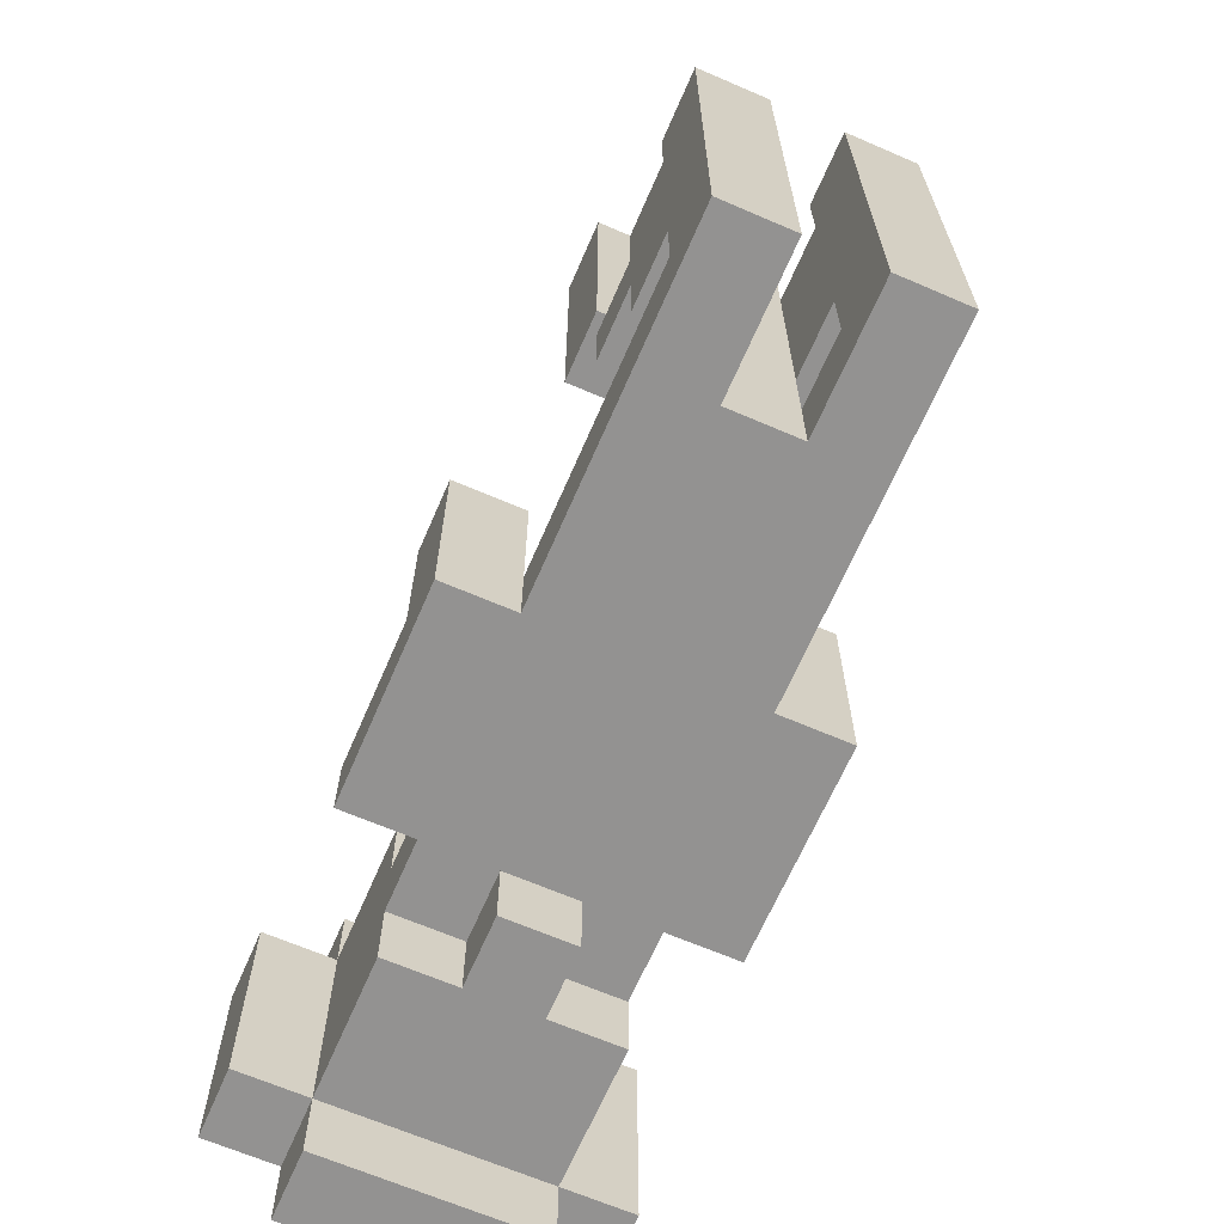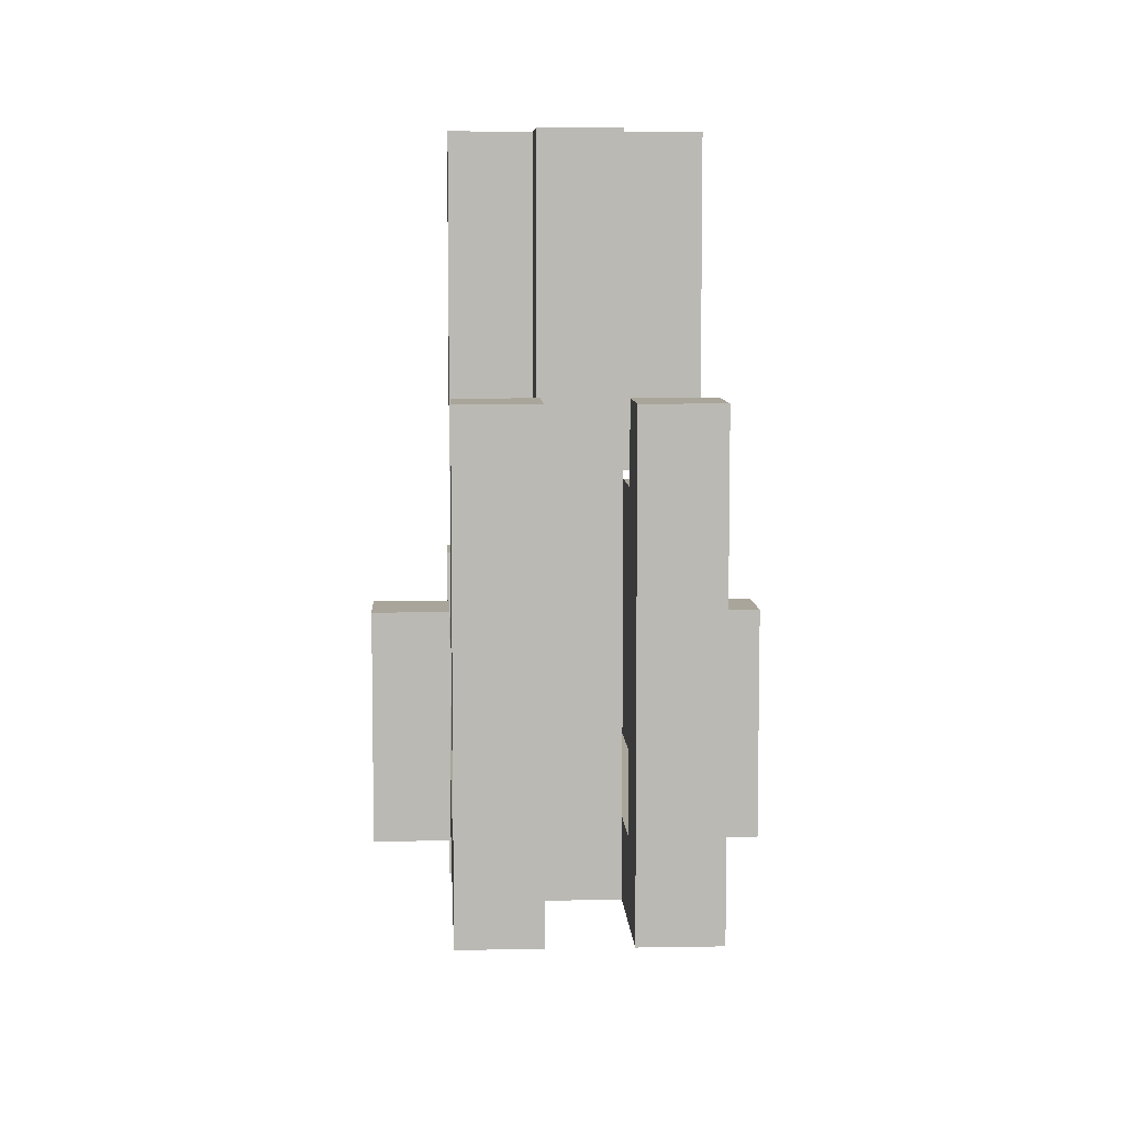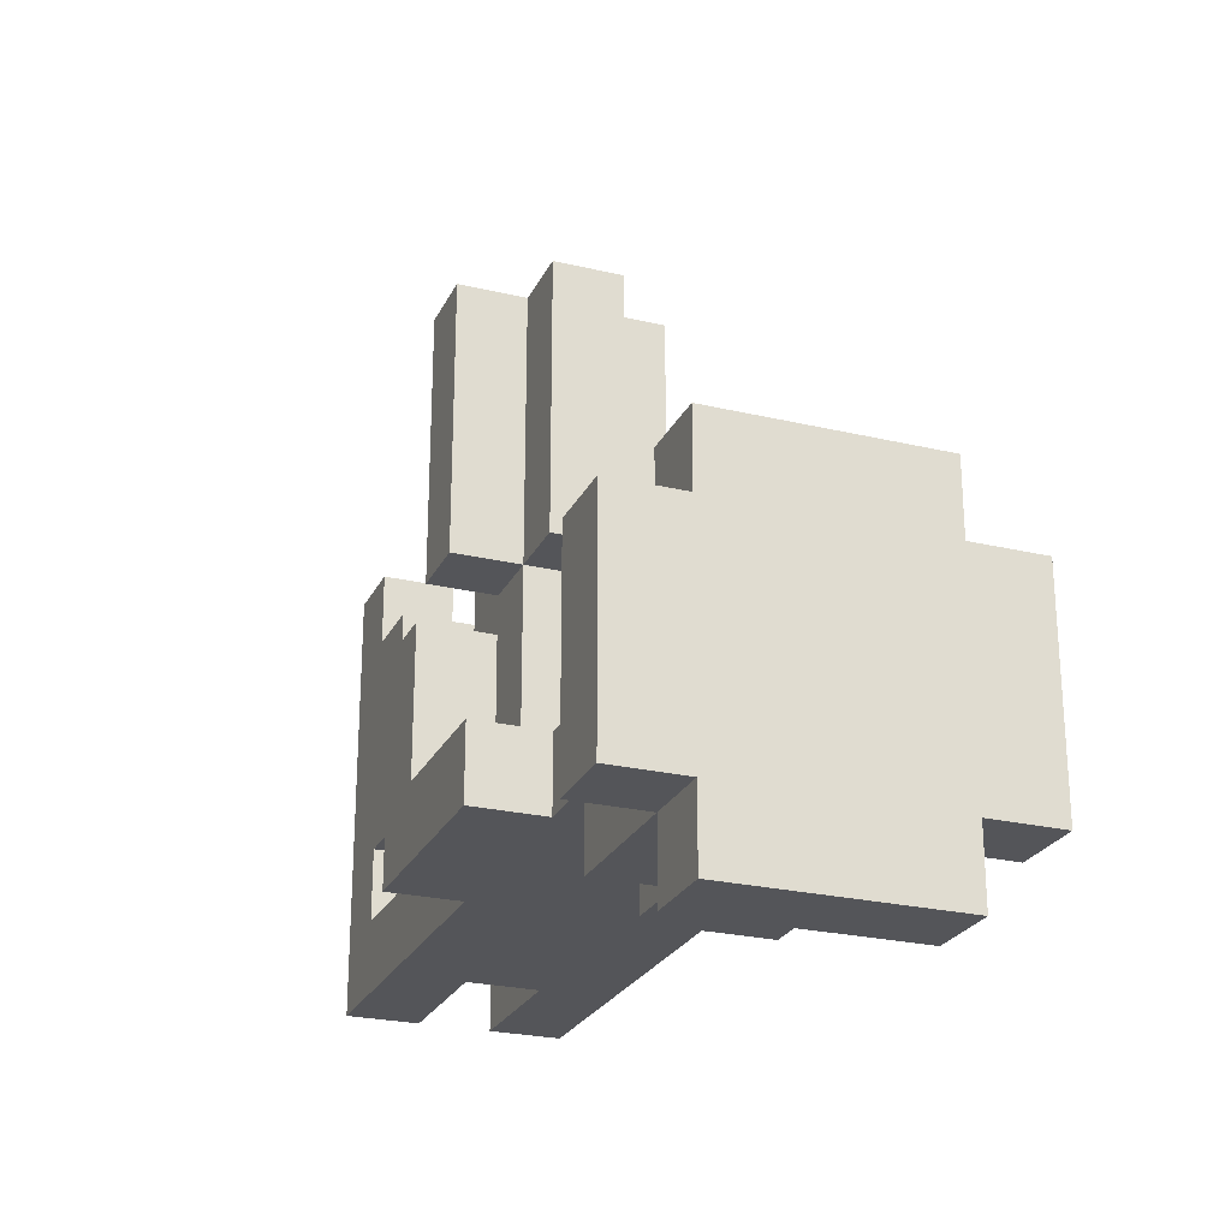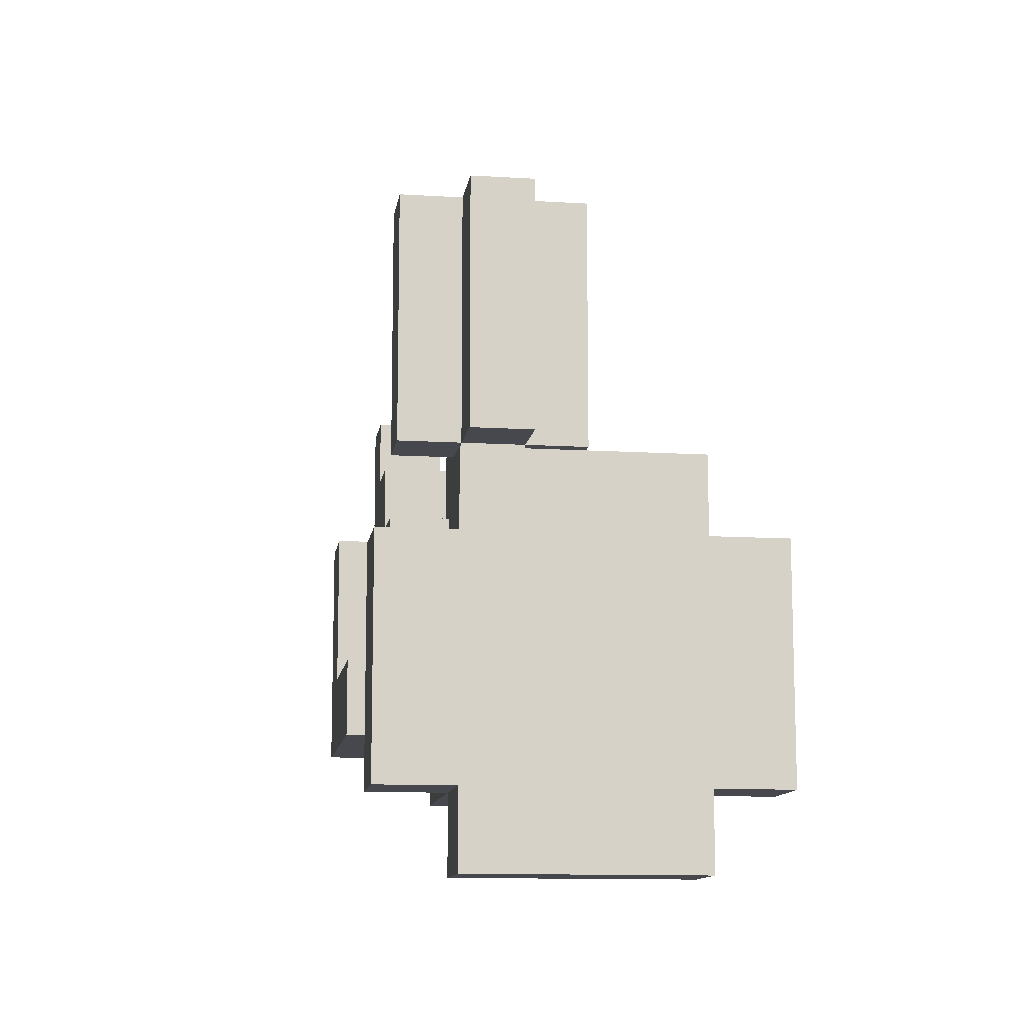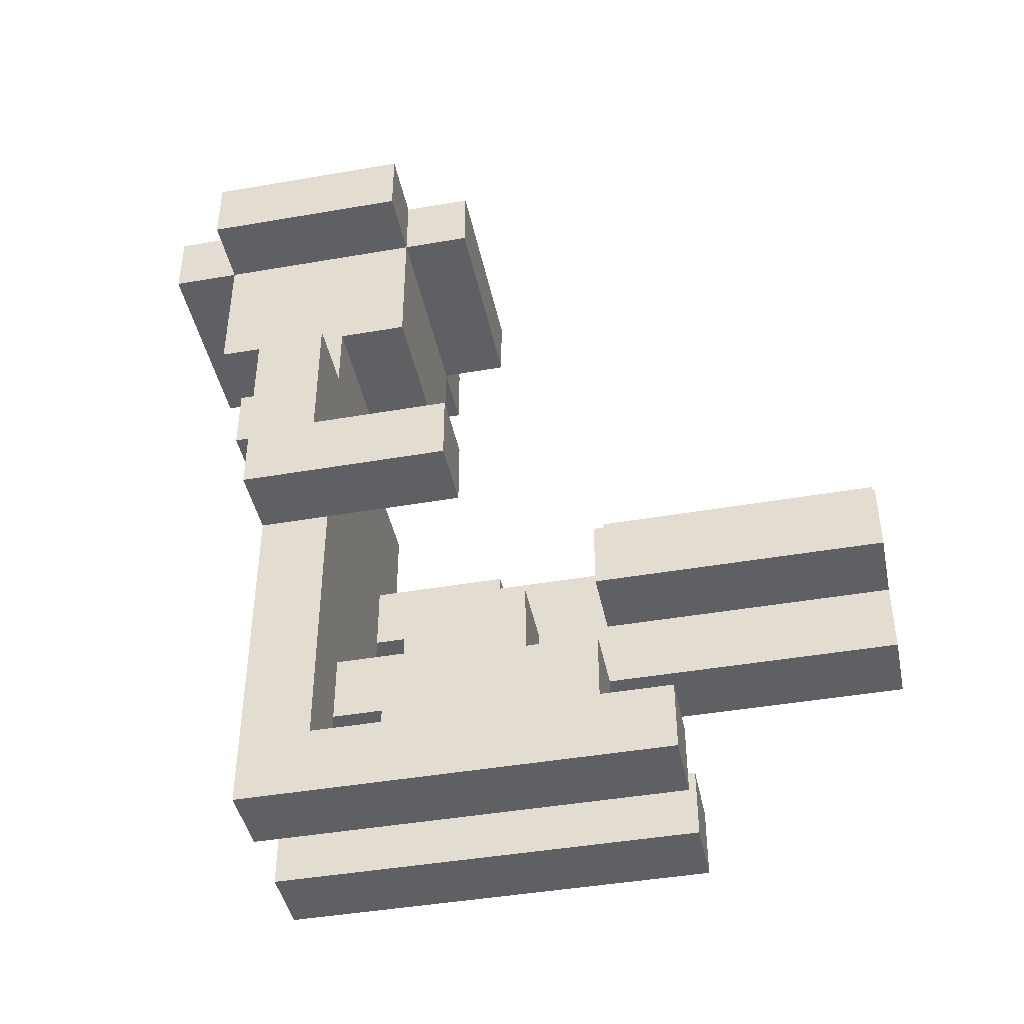
<metadata>
{"format":"obj","ext":"obj","renderer":"f3d","projection":"perspective","resolution":1024,"background":"white","views":[{"elev":-66.4,"azim":-23.4,"up":"+Z"},{"elev":7.5,"azim":-2.9,"up":"+Z"},{"elev":-24.8,"azim":158.9,"up":"+Z"},{"elev":-11.9,"azim":171.7,"up":"+Z"},{"elev":-43.3,"azim":-78.4,"up":"+Y"}]}
</metadata>
<code>
v 15 5 -19
v 15 5 -22
v 15 6 -19
v 15 6 -21
v 15 8 -21
v 15 8 -22
v 15 11 -20
v 15 11 -23
v 15 12 -20
v 15 12 -23
v 16 0 -16
v 16 0 -21
v 16 0 -22
v 16 1 -16
v 16 1 -17
v 16 1 -20
v 16 1 -21
v 16 2 -17
v 16 2 -18
v 16 2 -19
v 16 2 -20
v 16 2 -21
v 16 2 -22
v 16 3 -13
v 16 3 -17
v 16 3 -18
v 16 3 -19
v 16 4 -13
v 16 4 -17
v 16 5 -21
v 16 5 -22
v 16 8 -21
v 16 8 -22
v 16 9 -20
v 16 9 -21
v 16 9 -22
v 16 9 -23
v 16 11 -19
v 16 11 -20
v 16 11 -21
v 16 11 -23
v 16 11 -24
v 16 12 -19
v 16 12 -20
v 16 12 -23
v 16 12 -24
v 17 2 -13
v 17 2 -17
v 17 2 -18
v 17 2 -19
v 17 2 -20
v 17 2 -21
v 17 3 -13
v 17 3 -17
v 17 3 -18
v 17 3 -19
v 17 3 -20
v 17 3 -21
v 17 4 -13
v 17 4 -17
v 17 4 -20
v 17 5 -13
v 17 5 -17
v 17 8 -22
v 17 8 -23
v 17 9 -22
v 17 9 -23
v 18 0 -16
v 18 0 -21
v 18 0 -22
v 18 1 -16
v 18 1 -17
v 18 1 -20
v 18 1 -21
v 18 2 -17
v 18 2 -20
v 18 2 -21
v 18 2 -22
v 18 3 -13
v 18 3 -17
v 18 4 -13
v 18 4 -17
v 19 5 -19
v 19 5 -21
v 19 6 -19
v 19 6 -21
v 16 5 -19
v 16 5 -21
v 16 6 -19
v 16 6 -21
v 17 0 -16
v 17 0 -21
v 17 0 -22
v 17 1 -16
v 17 1 -17
v 17 1 -20
v 17 1 -21
v 17 2 -17
v 17 2 -20
v 17 2 -21
v 17 2 -22
v 17 3 -13
v 17 3 -17
v 17 4 -13
v 17 4 -17
v 18 2 -13
v 18 2 -17
v 18 2 -18
v 18 2 -19
v 18 2 -20
v 18 2 -21
v 18 3 -13
v 18 3 -17
v 18 3 -18
v 18 3 -19
v 18 3 -20
v 18 3 -21
v 18 4 -13
v 18 4 -17
v 18 4 -20
v 18 5 -13
v 18 5 -17
v 18 8 -22
v 18 8 -23
v 18 9 -22
v 18 9 -23
v 19 0 -16
v 19 0 -21
v 19 0 -22
v 19 1 -16
v 19 1 -17
v 19 1 -20
v 19 1 -21
v 19 2 -17
v 19 2 -18
v 19 2 -19
v 19 2 -20
v 19 2 -21
v 19 2 -22
v 19 3 -13
v 19 3 -17
v 19 3 -18
v 19 3 -19
v 19 4 -13
v 19 4 -17
v 19 5 -21
v 19 5 -22
v 19 8 -21
v 19 8 -22
v 19 9 -20
v 19 9 -21
v 19 9 -22
v 19 9 -23
v 19 11 -19
v 19 11 -20
v 19 11 -21
v 19 11 -23
v 19 11 -24
v 19 12 -19
v 19 12 -20
v 19 12 -23
v 19 12 -24
v 20 5 -19
v 20 5 -22
v 20 6 -19
v 20 6 -21
v 20 8 -21
v 20 8 -22
v 20 11 -20
v 20 11 -23
v 20 12 -20
v 20 12 -23
v 16 3 -13
v 16 4 -13
v 17 2 -13
v 17 3 -13
v 17 4 -13
v 17 5 -13
v 18 2 -13
v 18 3 -13
v 18 4 -13
v 18 5 -13
v 19 3 -13
v 19 4 -13
v 16 0 -16
v 16 1 -16
v 17 0 -16
v 17 1 -16
v 18 0 -16
v 18 1 -16
v 19 0 -16
v 19 1 -16
v 16 1 -17
v 16 2 -17
v 17 1 -17
v 17 2 -17
v 17 3 -17
v 17 4 -17
v 18 1 -17
v 18 2 -17
v 18 3 -17
v 18 4 -17
v 19 1 -17
v 19 2 -17
v 16 2 -18
v 16 3 -18
v 17 2 -18
v 17 3 -18
v 18 2 -18
v 18 3 -18
v 19 2 -18
v 19 3 -18
v 15 5 -19
v 15 6 -19
v 16 5 -19
v 16 6 -19
v 16 11 -19
v 16 12 -19
v 19 5 -19
v 19 6 -19
v 19 11 -19
v 19 12 -19
v 20 5 -19
v 20 6 -19
v 15 11 -20
v 15 12 -20
v 16 9 -20
v 16 11 -20
v 16 12 -20
v 19 9 -20
v 19 11 -20
v 19 12 -20
v 20 11 -20
v 20 12 -20
v 15 6 -21
v 15 8 -21
v 16 1 -21
v 16 2 -21
v 16 5 -21
v 16 6 -21
v 16 7 -21
v 16 8 -21
v 16 9 -21
v 17 1 -21
v 17 2 -21
v 17 3 -21
v 17 7 -21
v 17 8 -21
v 17 9 -21
v 18 1 -21
v 18 2 -21
v 18 3 -21
v 18 7 -21
v 18 8 -21
v 18 9 -21
v 19 1 -21
v 19 2 -21
v 19 5 -21
v 19 6 -21
v 19 7 -21
v 19 8 -21
v 19 9 -21
v 20 6 -21
v 20 8 -21
v 16 3 -17
v 16 4 -17
v 17 3 -17
v 17 4 -17
v 17 5 -17
v 18 3 -17
v 18 4 -17
v 18 5 -17
v 19 3 -17
v 19 4 -17
v 16 2 -19
v 16 3 -19
v 17 2 -19
v 17 3 -19
v 18 2 -19
v 18 3 -19
v 19 2 -19
v 19 3 -19
v 16 1 -20
v 16 2 -20
v 17 1 -20
v 17 2 -20
v 17 3 -20
v 17 4 -20
v 18 1 -20
v 18 2 -20
v 18 3 -20
v 18 4 -20
v 19 1 -20
v 19 2 -20
v 15 5 -22
v 15 8 -22
v 16 0 -22
v 16 2 -22
v 16 5 -22
v 16 6 -22
v 16 7 -22
v 16 8 -22
v 16 9 -22
v 17 0 -22
v 17 2 -22
v 17 7 -22
v 17 8 -22
v 17 9 -22
v 18 0 -22
v 18 2 -22
v 18 7 -22
v 18 8 -22
v 18 9 -22
v 19 0 -22
v 19 2 -22
v 19 5 -22
v 19 6 -22
v 19 7 -22
v 19 8 -22
v 19 9 -22
v 20 5 -22
v 20 8 -22
v 15 11 -23
v 15 12 -23
v 16 9 -23
v 16 11 -23
v 16 12 -23
v 17 8 -23
v 17 9 -23
v 18 8 -23
v 18 9 -23
v 19 9 -23
v 19 11 -23
v 19 12 -23
v 20 11 -23
v 20 12 -23
v 16 11 -24
v 16 12 -24
v 19 11 -24
v 19 12 -24
v 16 0 -16
v 17 0 -16
v 18 0 -16
v 19 0 -16
v 16 0 -21
v 17 0 -21
v 18 0 -21
v 19 0 -21
v 16 0 -22
v 17 0 -22
v 18 0 -22
v 19 0 -22
v 17 2 -13
v 18 2 -13
v 17 2 -17
v 18 2 -17
v 17 2 -20
v 18 2 -20
v 17 2 -21
v 18 2 -21
v 17 2 -22
v 18 2 -22
v 16 3 -13
v 17 3 -13
v 18 3 -13
v 19 3 -13
v 16 3 -17
v 17 3 -17
v 18 3 -17
v 19 3 -17
v 17 4 -13
v 18 4 -13
v 17 4 -17
v 18 4 -17
v 15 5 -19
v 16 5 -19
v 19 5 -19
v 20 5 -19
v 16 5 -21
v 19 5 -21
v 15 5 -22
v 16 5 -22
v 19 5 -22
v 20 5 -22
v 17 8 -22
v 18 8 -22
v 17 8 -23
v 18 8 -23
v 16 9 -20
v 19 9 -20
v 16 9 -21
v 17 9 -21
v 18 9 -21
v 19 9 -21
v 16 9 -22
v 17 9 -22
v 18 9 -22
v 19 9 -22
v 16 9 -23
v 17 9 -23
v 18 9 -23
v 19 9 -23
v 16 11 -19
v 19 11 -19
v 15 11 -20
v 16 11 -20
v 19 11 -20
v 20 11 -20
v 16 11 -21
v 19 11 -21
v 15 11 -23
v 16 11 -23
v 19 11 -23
v 20 11 -23
v 16 11 -24
v 19 11 -24
v 16 1 -16
v 17 1 -16
v 18 1 -16
v 19 1 -16
v 16 1 -17
v 17 1 -17
v 18 1 -17
v 19 1 -17
v 16 1 -20
v 17 1 -20
v 18 1 -20
v 19 1 -20
v 16 1 -21
v 17 1 -21
v 18 1 -21
v 19 1 -21
v 16 2 -17
v 17 2 -17
v 18 2 -17
v 19 2 -17
v 16 2 -18
v 17 2 -18
v 18 2 -18
v 19 2 -18
v 16 2 -19
v 17 2 -19
v 18 2 -19
v 19 2 -19
v 16 2 -20
v 17 2 -20
v 18 2 -20
v 19 2 -20
v 17 3 -13
v 18 3 -13
v 17 3 -17
v 18 3 -17
v 16 3 -18
v 17 3 -18
v 18 3 -18
v 19 3 -18
v 16 3 -19
v 17 3 -19
v 18 3 -19
v 19 3 -19
v 17 3 -20
v 18 3 -20
v 17 3 -21
v 18 3 -21
v 16 4 -13
v 17 4 -13
v 18 4 -13
v 19 4 -13
v 16 4 -17
v 17 4 -17
v 18 4 -17
v 19 4 -17
v 17 4 -20
v 18 4 -20
v 17 5 -13
v 18 5 -13
v 17 5 -17
v 18 5 -17
v 15 6 -19
v 16 6 -19
v 19 6 -19
v 20 6 -19
v 15 6 -21
v 16 6 -21
v 19 6 -21
v 20 6 -21
v 15 8 -21
v 16 8 -21
v 19 8 -21
v 20 8 -21
v 15 8 -22
v 16 8 -22
v 19 8 -22
v 20 8 -22
v 16 12 -19
v 19 12 -19
v 15 12 -20
v 16 12 -20
v 19 12 -20
v 20 12 -20
v 15 12 -23
v 16 12 -23
v 19 12 -23
v 20 12 -23
v 16 12 -24
v 19 12 -24
f 3 2 1
f 4 2 3
f 5 2 4
f 6 2 5
f 9 8 7
f 10 8 9
f 14 12 11
f 15 12 14
f 16 12 15
f 17 13 12
f 17 12 16
f 18 16 15
f 19 16 18
f 20 16 19
f 21 16 20
f 22 13 17
f 23 13 22
f 26 20 19
f 27 20 26
f 28 25 24
f 29 25 28
f 30 23 22
f 31 23 30
f 35 33 32
f 36 33 35
f 39 35 34
f 40 36 35
f 40 37 36
f 40 35 39
f 41 37 40
f 43 39 38
f 44 39 43
f 45 42 41
f 46 42 45
f 53 48 47
f 53 49 48
f 54 49 53
f 55 49 54
f 56 52 51
f 56 51 50
f 57 52 56
f 58 52 57
f 60 55 54
f 60 57 56
f 60 56 55
f 61 57 60
f 62 60 59
f 63 60 62
f 66 65 64
f 67 65 66
f 71 69 68
f 72 69 71
f 73 69 72
f 74 70 69
f 74 69 73
f 75 73 72
f 76 73 75
f 77 70 74
f 78 70 77
f 81 80 79
f 82 80 81
f 85 84 83
f 86 84 85
f 87 88 89
f 89 88 90
f 91 92 94
f 94 92 95
f 95 92 96
f 92 93 97
f 96 92 97
f 95 96 98
f 98 96 99
f 97 93 100
f 100 93 101
f 102 103 104
f 104 103 105
f 106 107 112
f 107 108 112
f 112 108 113
f 113 108 114
f 110 111 115
f 109 110 115
f 115 111 116
f 116 111 117
f 113 114 119
f 115 116 119
f 114 115 119
f 119 116 120
f 118 119 121
f 121 119 122
f 123 124 125
f 125 124 126
f 127 128 130
f 130 128 131
f 131 128 132
f 128 129 133
f 132 128 133
f 131 132 134
f 134 132 135
f 135 132 136
f 136 132 137
f 133 129 138
f 138 129 139
f 135 136 142
f 142 136 143
f 140 141 144
f 144 141 145
f 138 139 146
f 146 139 147
f 148 149 151
f 151 149 152
f 150 151 155
f 151 152 156
f 152 153 156
f 155 151 156
f 156 153 157
f 154 155 159
f 159 155 160
f 157 158 161
f 161 158 162
f 163 164 165
f 165 164 166
f 166 164 167
f 167 164 168
f 169 170 171
f 171 170 172
f 176 174 173
f 177 174 176
f 179 176 175
f 180 176 179
f 181 178 177
f 182 178 181
f 183 181 180
f 184 181 183
f 187 186 185
f 188 186 187
f 191 190 189
f 192 190 191
f 195 194 193
f 196 194 195
f 201 198 197
f 202 198 201
f 203 200 199
f 204 200 203
f 207 206 205
f 208 206 207
f 211 210 209
f 212 210 211
f 215 214 213
f 216 214 215
f 221 218 217
f 222 218 221
f 223 220 219
f 224 220 223
f 228 226 225
f 229 226 228
f 230 228 227
f 231 228 230
f 233 232 231
f 234 232 233
f 240 236 235
f 241 236 240
f 242 236 241
f 244 238 237
f 245 239 238
f 245 238 244
f 246 239 245
f 247 241 240
f 247 242 241
f 248 243 242
f 248 242 247
f 249 243 248
f 252 239 246
f 253 247 240
f 253 248 247
f 254 249 248
f 254 248 253
f 255 249 254
f 256 251 250
f 257 252 251
f 257 251 256
f 258 240 239
f 258 252 257
f 258 239 252
f 259 253 240
f 259 240 258
f 260 254 253
f 260 253 259
f 261 255 254
f 261 254 260
f 262 255 261
f 263 261 260
f 263 260 259
f 264 261 263
f 265 266 267
f 267 266 268
f 268 269 271
f 271 269 272
f 270 271 273
f 273 271 274
f 275 276 277
f 277 276 278
f 279 280 281
f 281 280 282
f 283 284 285
f 285 284 286
f 287 288 291
f 291 288 292
f 289 290 293
f 293 290 294
f 295 296 299
f 299 296 300
f 300 296 301
f 301 296 302
f 297 298 304
f 298 299 305
f 304 298 305
f 300 301 306
f 301 302 306
f 302 303 307
f 306 302 307
f 307 303 308
f 305 299 310
f 300 306 311
f 306 307 311
f 311 307 312
f 309 310 314
f 310 299 315
f 314 310 315
f 299 300 316
f 315 299 316
f 300 311 317
f 316 300 317
f 311 312 318
f 317 311 318
f 312 313 319
f 318 312 319
f 319 313 320
f 317 318 321
f 318 319 321
f 316 317 321
f 321 319 322
f 323 324 326
f 326 324 327
f 325 326 329
f 328 329 330
f 329 326 331
f 330 329 331
f 331 326 332
f 332 326 333
f 333 334 335
f 335 334 336
f 337 338 339
f 339 338 340
f 345 342 341
f 346 342 345
f 347 344 343
f 348 344 347
f 349 346 345
f 350 346 349
f 351 348 347
f 352 348 351
f 355 354 353
f 356 354 355
f 357 356 355
f 358 356 357
f 359 358 357
f 360 358 359
f 361 360 359
f 362 360 361
f 367 364 363
f 368 364 367
f 369 366 365
f 370 366 369
f 373 372 371
f 374 372 373
f 379 376 375
f 380 378 377
f 381 379 375
f 382 379 381
f 383 378 380
f 384 378 383
f 387 386 385
f 388 386 387
f 391 390 389
f 392 390 391
f 393 390 392
f 394 390 393
f 399 396 395
f 400 396 399
f 401 398 397
f 402 398 401
f 406 404 403
f 407 404 406
f 409 406 405
f 410 408 407
f 411 409 405
f 412 409 411
f 413 408 410
f 414 408 413
f 415 413 412
f 416 413 415
f 417 418 421
f 421 418 422
f 419 420 423
f 423 420 424
f 425 426 429
f 429 426 430
f 427 428 431
f 431 428 432
f 433 434 437
f 437 434 438
f 435 436 439
f 439 436 440
f 441 442 445
f 445 442 446
f 443 444 447
f 447 444 448
f 449 450 451
f 451 450 452
f 453 454 457
f 457 454 458
f 455 456 459
f 459 456 460
f 461 462 463
f 463 462 464
f 465 466 469
f 469 466 470
f 467 468 471
f 471 468 472
f 470 471 473
f 473 471 474
f 475 476 477
f 477 476 478
f 479 480 483
f 483 480 484
f 481 482 485
f 485 482 486
f 487 488 491
f 491 488 492
f 489 490 493
f 493 490 494
f 495 496 498
f 498 496 499
f 497 498 501
f 498 499 502
f 501 498 502
f 499 500 503
f 502 499 503
f 503 500 504
f 502 503 505
f 505 503 506

</code>
